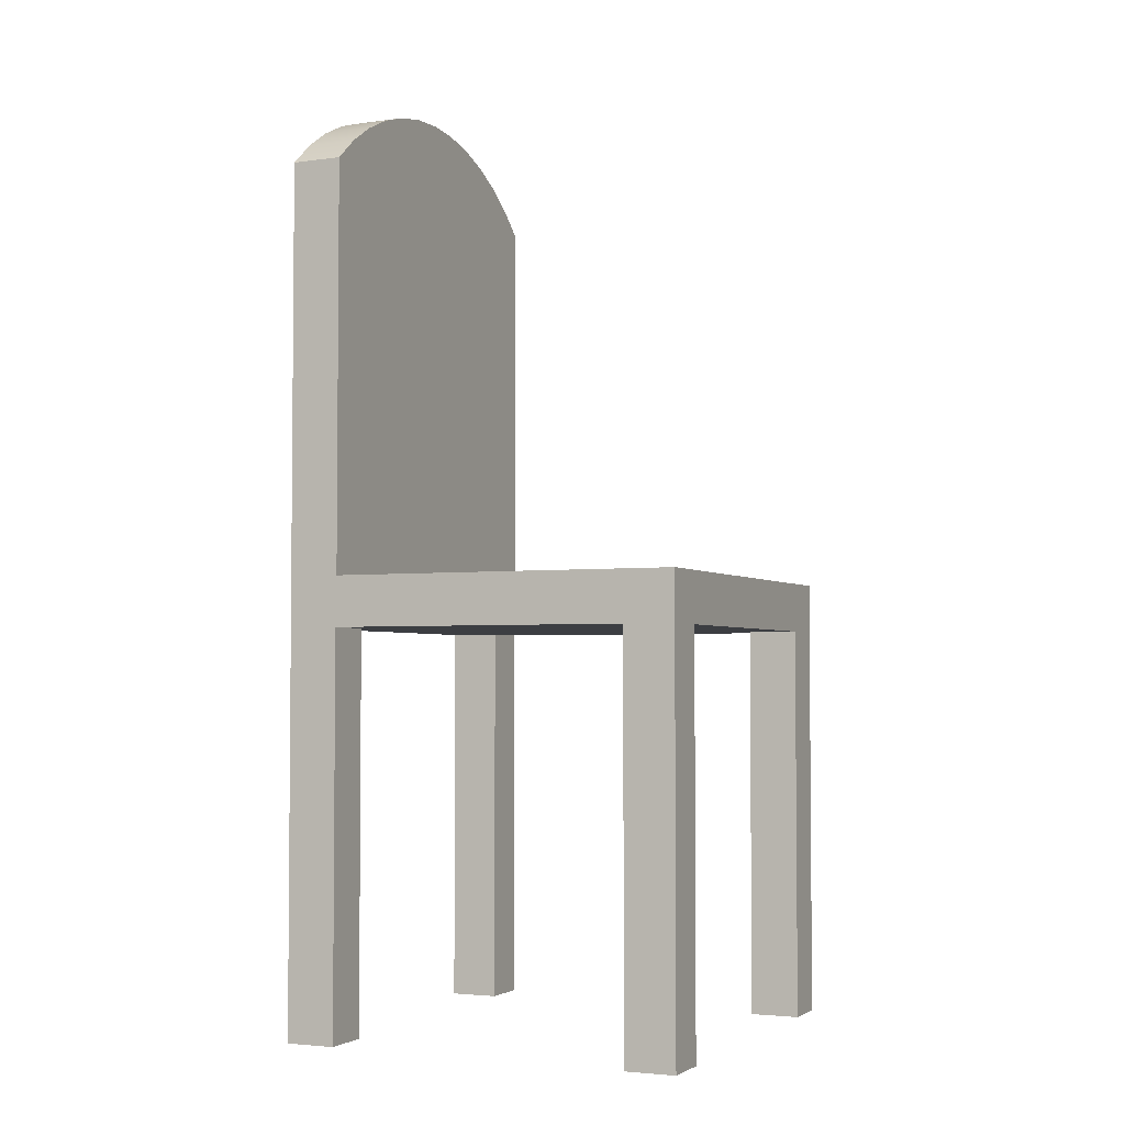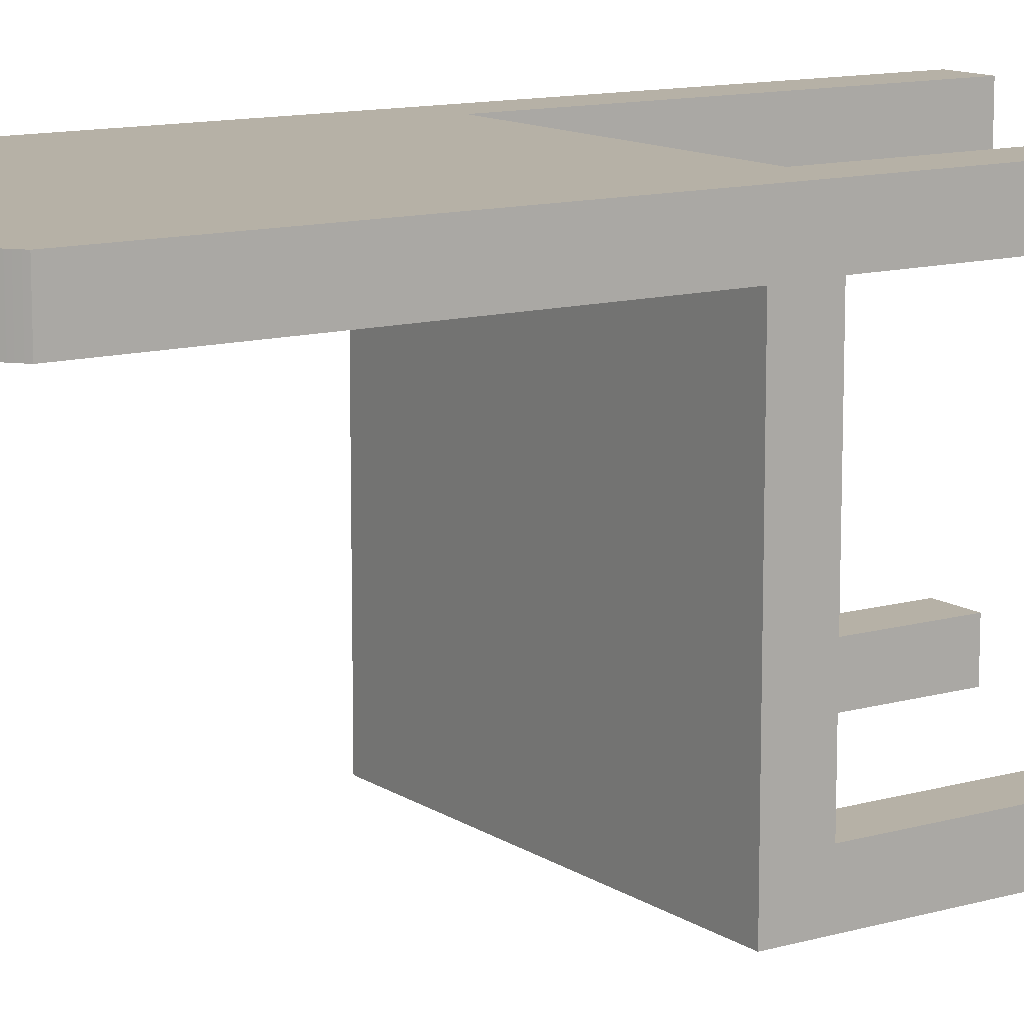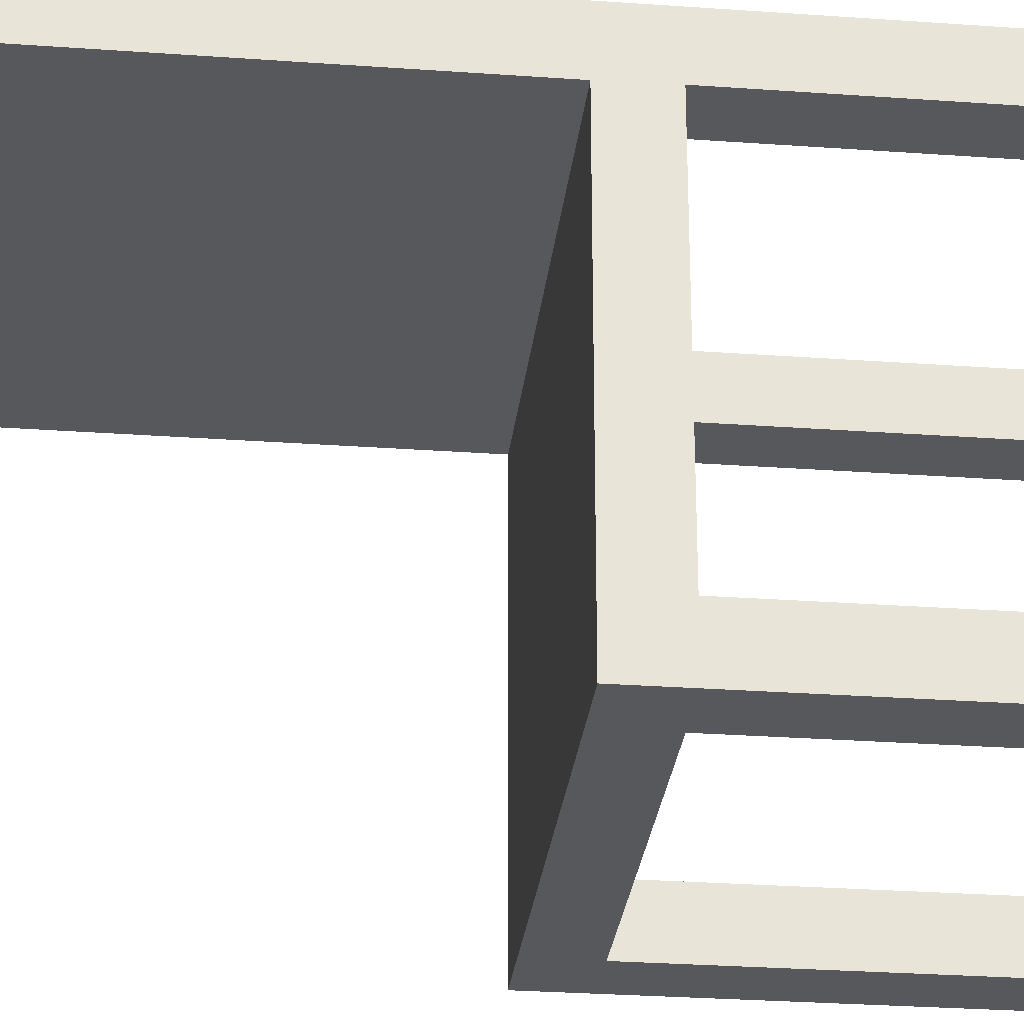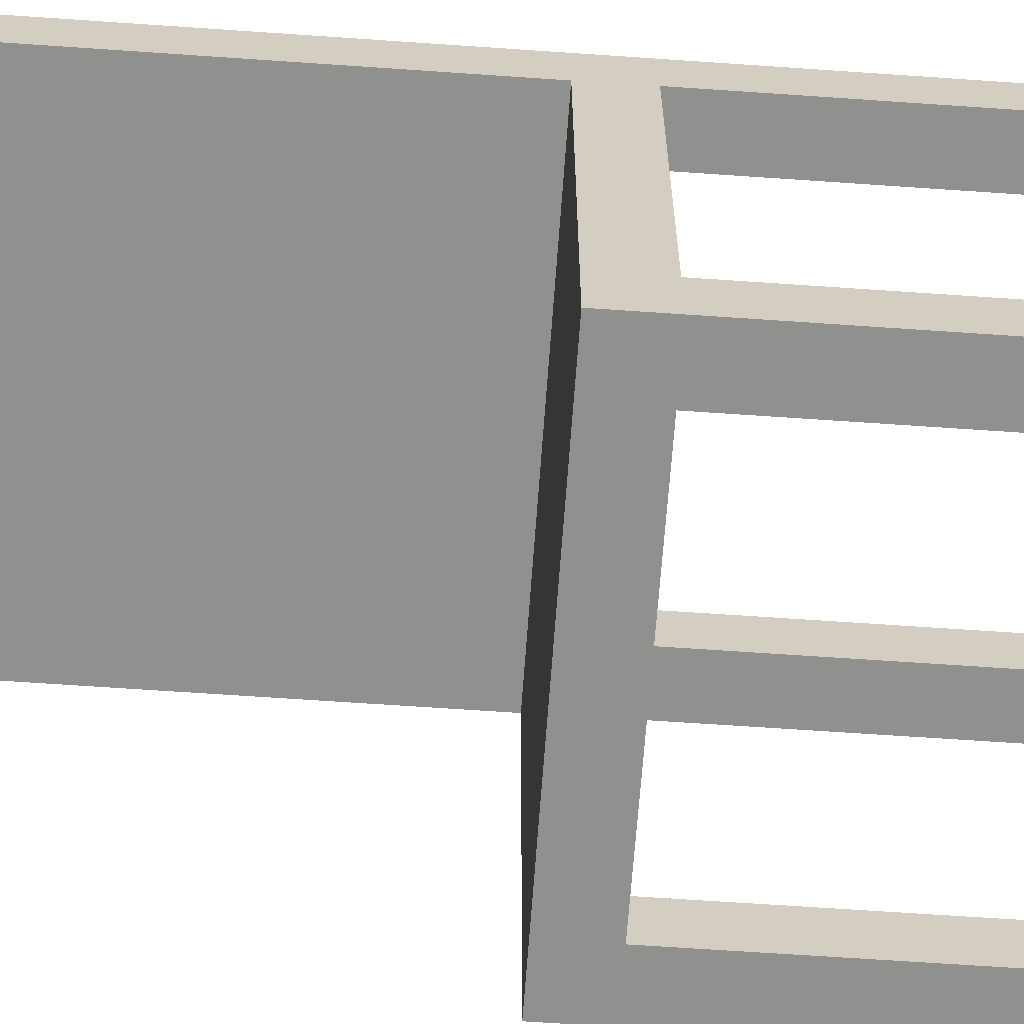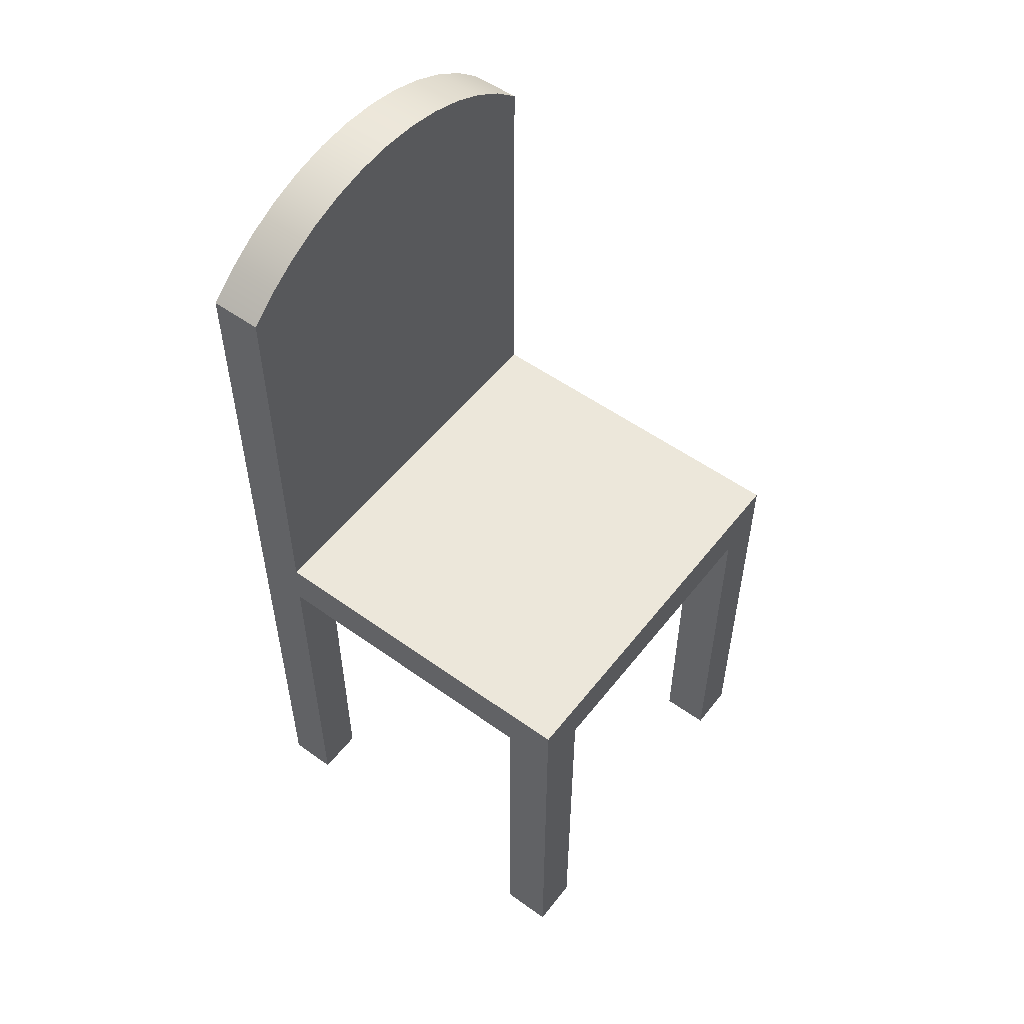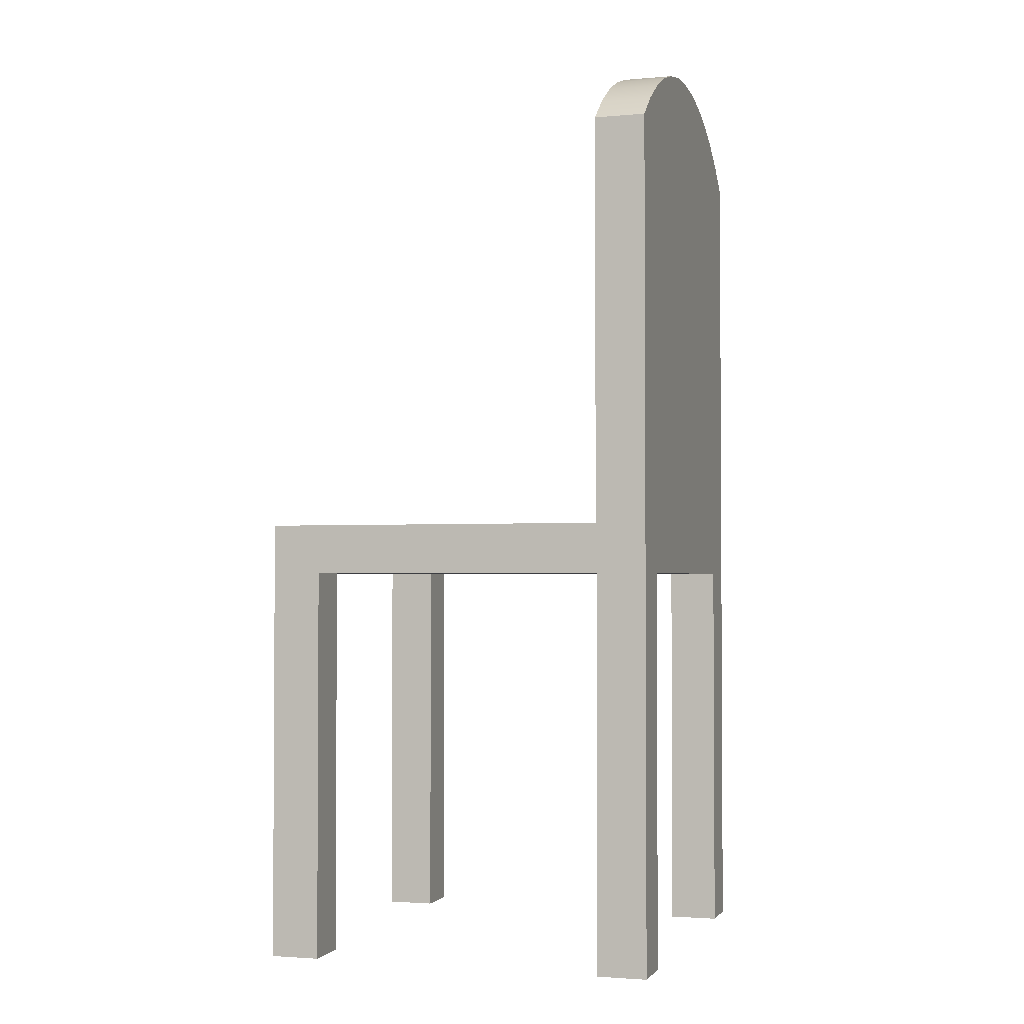
<metadata>
{"format":"obj","ext":"obj","renderer":"f3d","projection":"perspective","resolution":1024,"background":"white","views":[{"elev":-3.3,"azim":114.2,"up":"+Y"},{"elev":12.1,"azim":-123.9,"up":"+Z"},{"elev":-28.5,"azim":-96.2,"up":"+Z"},{"elev":-65.6,"azim":-94.0,"up":"+Z"},{"elev":54.1,"azim":127.3,"up":"+Y"},{"elev":-2.1,"azim":-72.9,"up":"+Y"}]}
</metadata>
<code>
v -0.1825 -0.06426 -0.2523
v 0.1825 -0.06426 0.06623
v 0.1825 -0.06426 -0.2523
v -0.1825 -0.06426 0.06623
v 0.1825 -0.1099 -0.2067
v 0.1369 -0.1099 -0.2523
v -0.1825 -0.1099 -0.2067
v -0.1825 0.3086 0.06623
v 0.1825 -0.4749 -0.2523
v 0.1825 -0.1099 0.06708
v -0.1369 -0.1099 -0.2523
v -0.1825 -0.4749 -0.2523
v -0.1825 -0.1099 0.06708
v 0.1825 0.3086 0.06623
v 0.1825 -0.4749 -0.2067
v 0.1825 0.3086 0.1127
v 0.1369 -0.1099 0.06708
v 0.1369 -0.4749 -0.2523
v -0.1369 -0.4749 -0.2523
v -0.1369 -0.1099 0.1127
v -0.1825 -0.4749 -0.2067
v -0.1369 -0.1099 -0.2067
v -0.1568 0.3302 0.06623
v -0.1825 0.3086 0.1127
v 0.1369 -0.4749 -0.2067
v 0.1825 -0.4749 0.06708
v 0.1369 -0.1099 -0.2067
v -0.1369 -0.1099 0.06708
v -0.1568 0.3302 0.1127
v 0.1568 0.3302 0.06623
v -0.1825 -0.4749 0.1127
v 0.1825 -0.4749 0.1127
v 0.1369 -0.4749 0.06708
v -0.1369 -0.4749 -0.2067
v -0.1369 -0.4749 0.06708
v -0.1286 0.3483 0.1127
v -0.1286 0.3483 0.06623
v 0.1568 0.3302 0.1127
v -0.1825 -0.4749 0.06708
v 0.1369 -0.4749 0.1127
v 0.1369 -0.1099 0.1127
v -0.1369 -0.4749 0.1127
v 0.1286 0.3483 0.1127
v 0.1286 0.3483 0.06623
v -0.09827 0.3627 0.1127
v 0.09827 0.3627 0.1127
v -0.09827 0.3627 0.06623
v 0.09827 0.3627 0.06623
v -0.06641 0.3732 0.1127
v 0.06641 0.3732 0.1127
v 0.06641 0.3732 0.06623
v -0.06641 0.3732 0.06623
v -0.03347 0.3795 0.1127
v 0.03347 0.3795 0.1127
v 0.03347 0.3795 0.06623
v -0.03347 0.3795 0.06623
v -0 0.3816 0.1127
v -0 0.3816 0.06623
g mesh1_mesh1-geometry
f 1 2 3
f 2 1 4
f 5 3 2
f 3 6 1
f 1 7 4
f 8 2 4
f 3 5 9
f 5 2 10
f 9 6 3
f 11 1 6
f 7 1 12
f 4 7 13
f 2 8 14
f 4 13 8
f 15 9 5
f 2 16 10
f 17 5 10
f 6 9 18
f 19 1 11
f 6 20 11
f 1 19 12
f 21 7 12
f 22 13 7
f 14 8 23
f 16 2 14
f 8 13 24
f 25 9 15
f 5 25 15
f 10 16 26
f 5 17 27
f 26 17 10
f 9 25 18
f 25 6 18
f 22 19 11
f 27 20 6
f 11 20 28
f 19 21 12
f 21 22 7
f 13 22 28
f 8 29 23
f 14 23 30
f 30 16 14
f 13 31 24
f 29 8 24
f 25 5 27
f 26 16 32
f 17 20 27
f 17 26 33
f 6 25 27
f 19 22 34
f 11 28 22
f 20 35 28
f 21 19 34
f 22 21 34
f 35 13 28
f 36 23 29
f 30 23 37
f 16 30 38
f 31 13 39
f 31 20 24
f 24 38 29
f 16 40 32
f 40 26 32
f 20 17 41
f 26 40 33
f 40 17 33
f 35 20 42
f 13 35 39
f 23 36 37
f 29 43 36
f 30 37 44
f 44 38 30
f 24 16 38
f 35 31 39
f 20 31 42
f 24 20 16
f 29 38 43
f 40 16 41
f 17 40 41
f 41 16 20
f 31 35 42
f 45 37 36
f 36 43 46
f 44 37 47
f 38 44 43
f 37 45 47
f 36 46 45
f 43 48 46
f 44 47 48
f 48 43 44
f 49 47 45
f 45 46 50
f 51 46 48
f 48 47 52
f 47 49 52
f 45 50 49
f 46 51 50
f 48 52 51
f 53 52 49
f 49 50 54
f 55 50 51
f 51 52 56
f 52 53 56
f 49 54 53
f 50 55 54
f 51 56 55
f 57 56 53
f 53 54 57
f 58 54 55
f 55 56 58
f 56 57 58
f 54 58 57
g mesh2_mesh2-geometry
l 3 1
l 9 3
l 2 3
l 1 4
l 12 1
l 15 9
l 9 18
l 4 2
l 2 14
l 4 8
l 19 12
l 12 21
l 25 15
l 5 15
l 18 25
l 6 18
l 14 30
l 14 16
l 23 8
l 8 24
l 34 19
l 11 19
l 21 34
l 7 21
l 27 25
l 27 5
l 10 5
l 6 27
l 6 11
l 30 44
l 32 16
l 16 38
l 37 23
l 31 24
l 29 24
l 22 34
l 22 11
l 7 22
l 7 13
l 17 10
l 10 26
l 44 48
l 40 32
l 32 26
l 38 43
l 47 37
l 39 31
l 31 42
l 36 29
l 28 13
l 13 39
l 41 17
l 17 33
l 33 26
l 48 51
l 40 33
l 41 40
l 43 46
l 52 47
l 35 39
l 42 35
l 20 42
l 45 36
l 20 28
l 28 35
l 20 41
l 51 55
l 46 50
l 56 52
l 49 45
l 55 58
l 50 54
l 58 56
l 53 49
l 54 57
l 57 53

</code>
